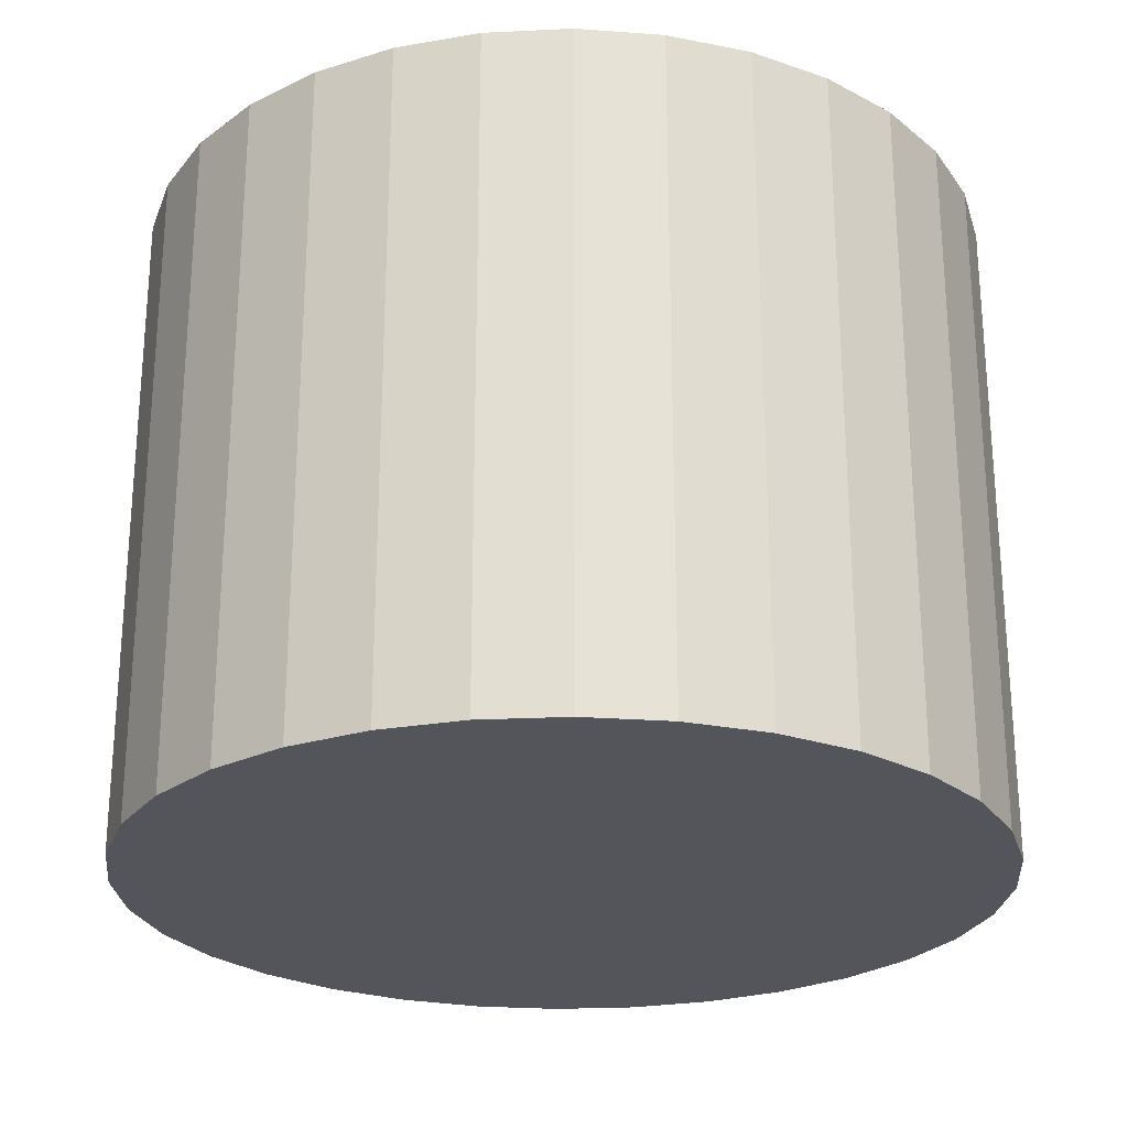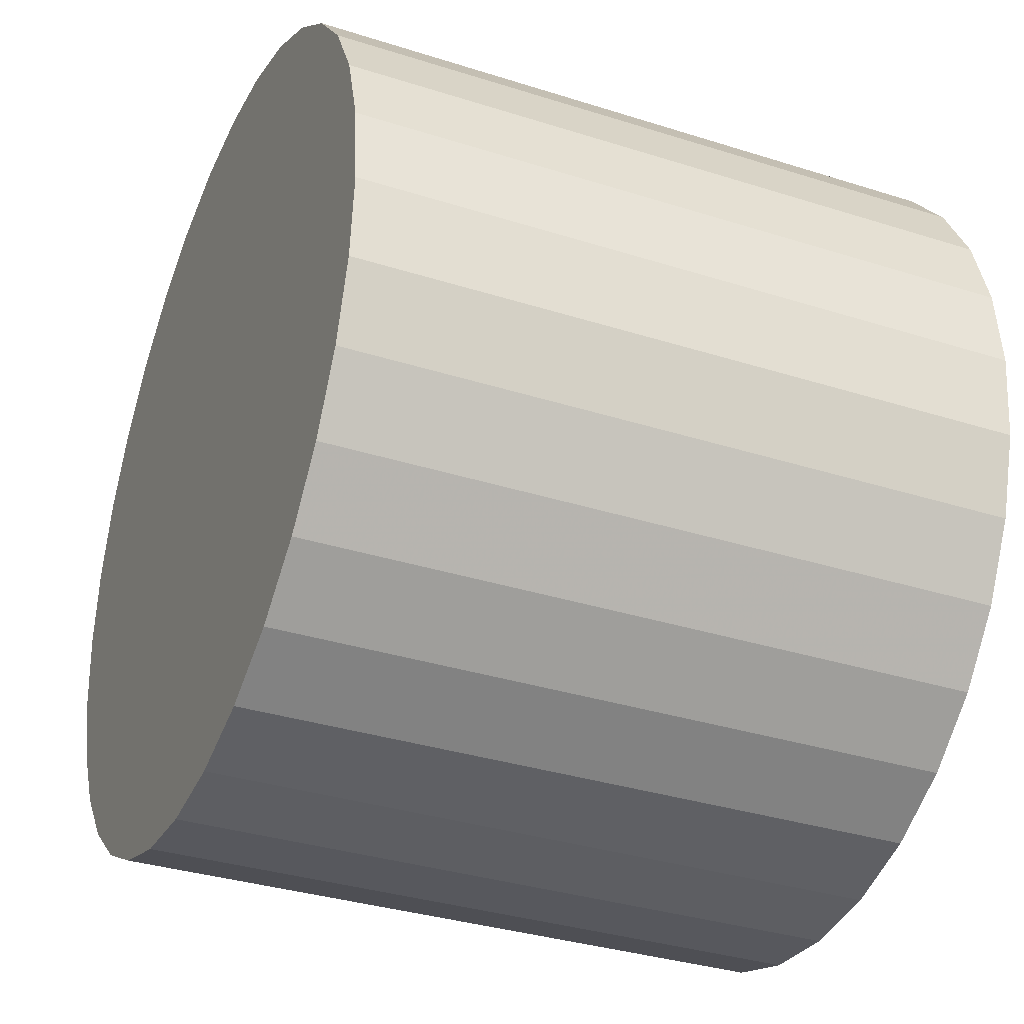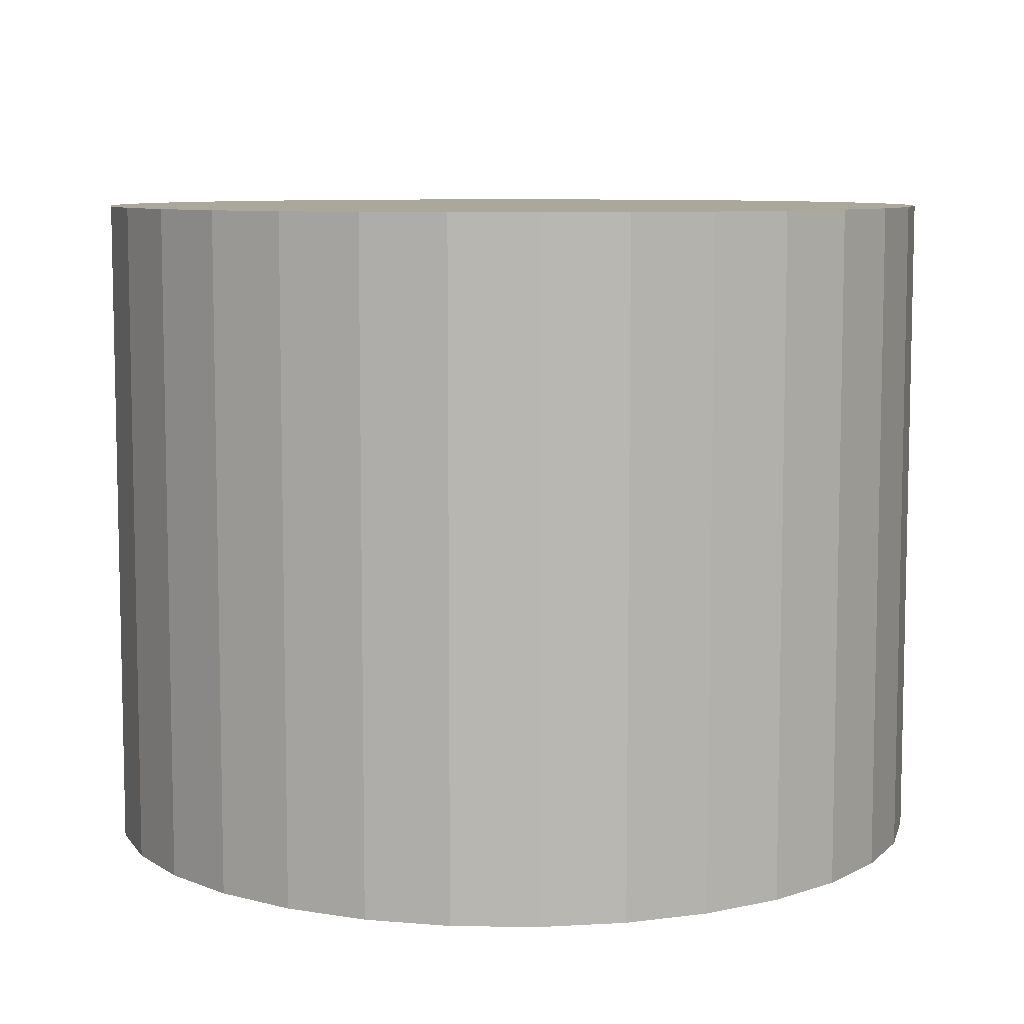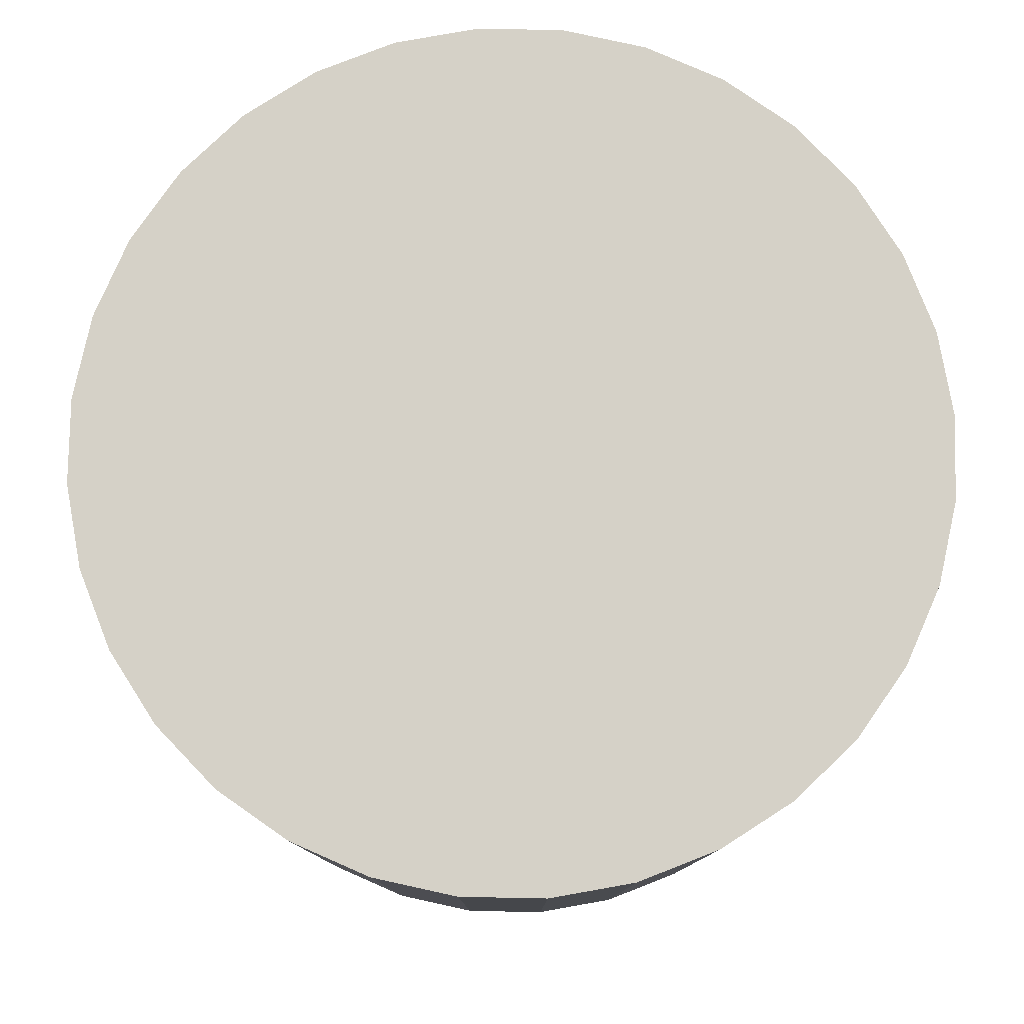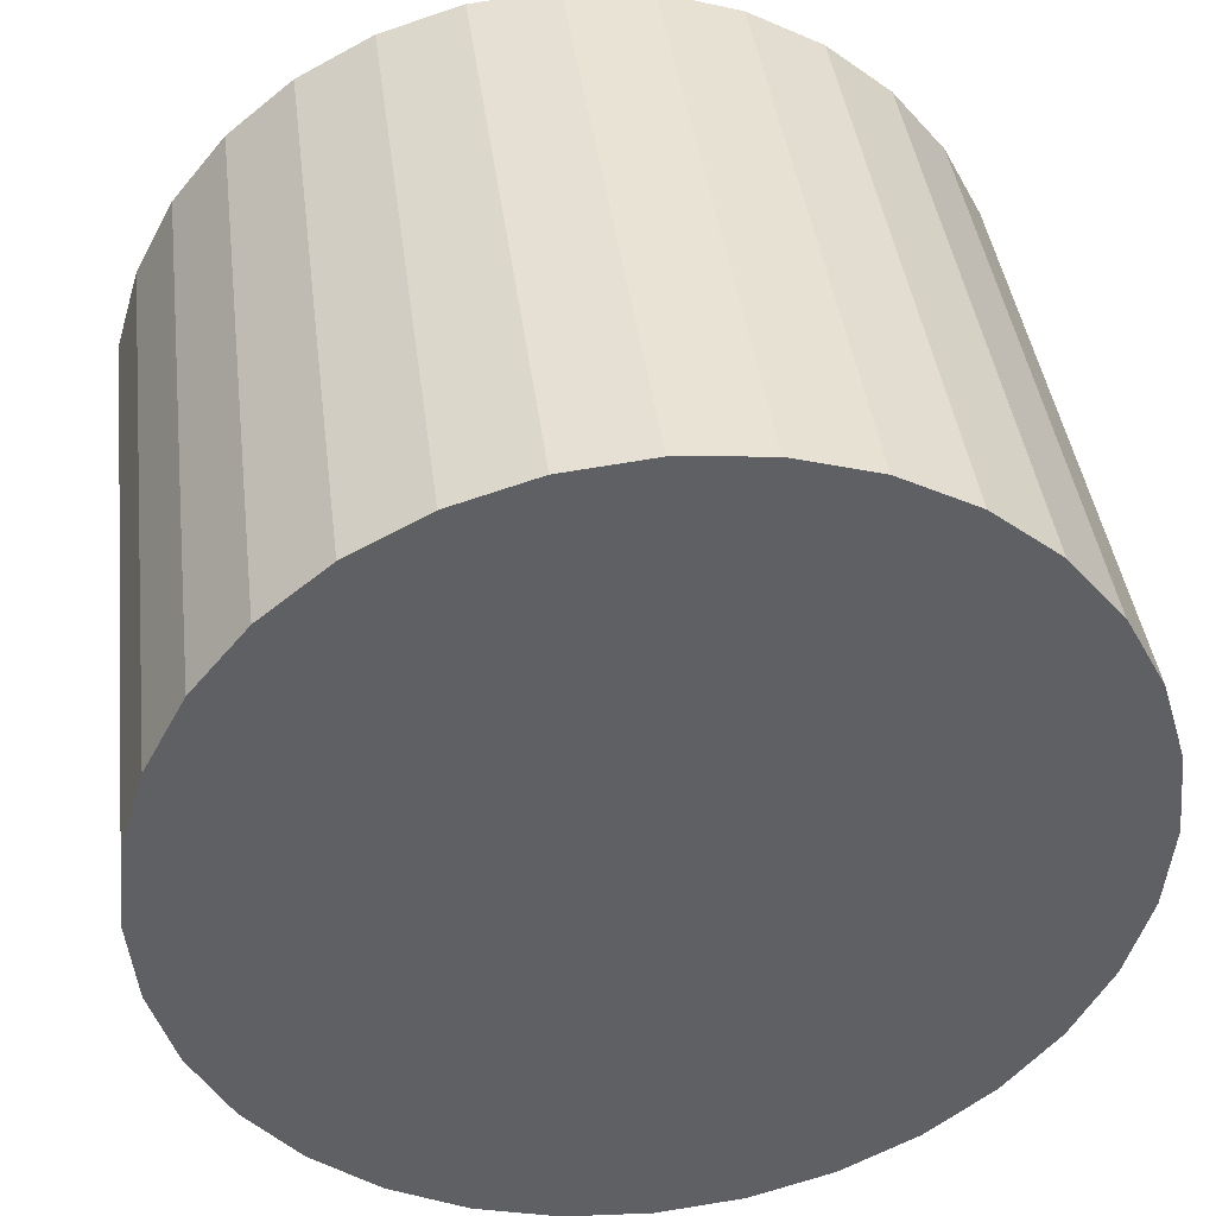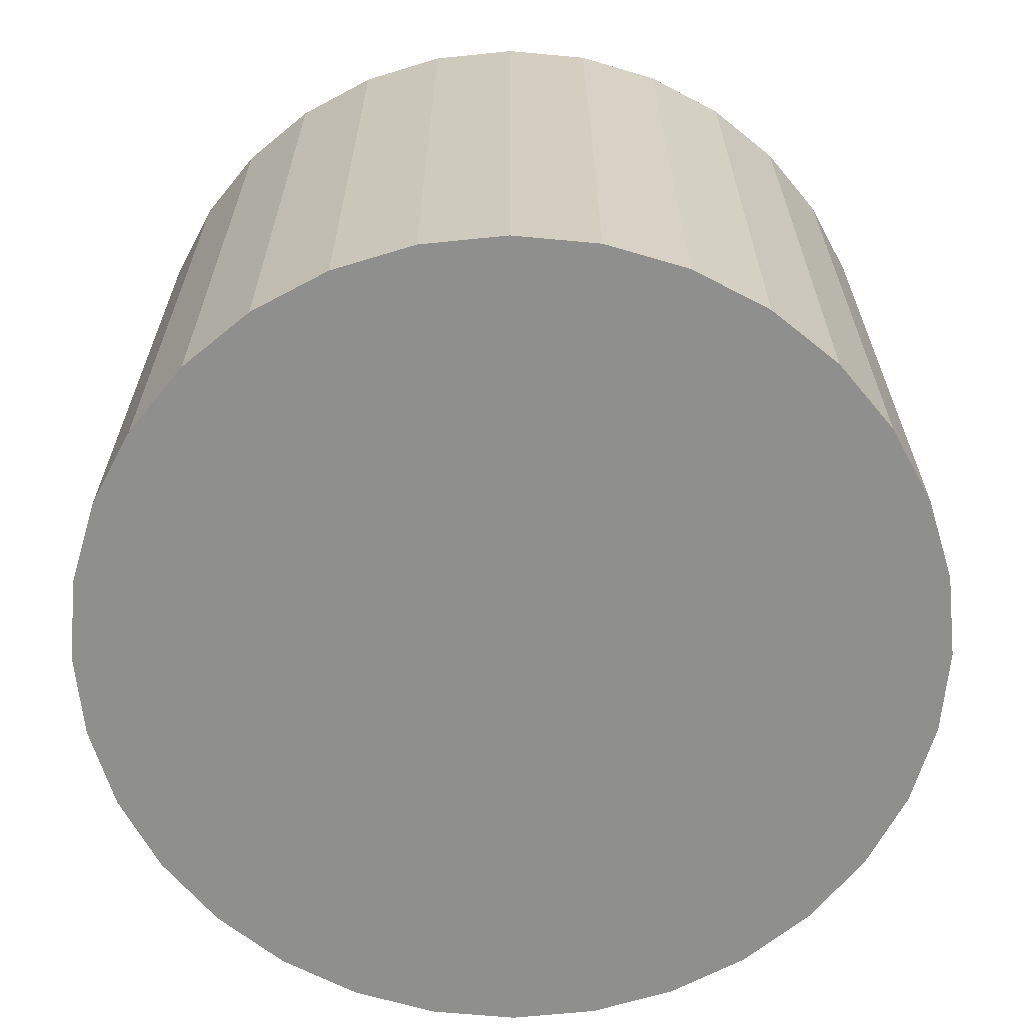
<metadata>
{"format":"obj","ext":"obj","renderer":"f3d","projection":"perspective","resolution":1024,"background":"white","views":[{"elev":-25.0,"azim":-124.9,"up":"+Z"},{"elev":-34.1,"azim":66.7,"up":"+Y"},{"elev":8.1,"azim":-70.9,"up":"+Z"},{"elev":79.6,"azim":175.5,"up":"+Z"},{"elev":40.8,"azim":172.9,"up":"+Y"},{"elev":-65.2,"azim":34.0,"up":"+Z"}]}
</metadata>
<code>
v 0 0 -0.02527
v 0.03237 0 -0.02527
v 0.03237 0 0.02527
v 0 0 0.02527
v 0.03175 0.006315 -0.02527
v 0.03175 0.006315 0.02527
v 0.02991 0.01239 -0.02527
v 0.02991 0.01239 0.02527
v 0.02692 0.01798 -0.02527
v 0.02692 0.01798 0.02527
v 0.02289 0.02289 -0.02527
v 0.02289 0.02289 0.02527
v 0.01798 0.02692 -0.02527
v 0.01798 0.02692 0.02527
v 0.01239 0.02991 -0.02527
v 0.01239 0.02991 0.02527
v 0.006315 0.03175 -0.02527
v 0.006315 0.03175 0.02527
v 0 0.03237 -0.02527
v 0 0.03237 0.02527
v -0.006315 0.03175 -0.02527
v -0.006315 0.03175 0.02527
v -0.01239 0.02991 -0.02527
v -0.01239 0.02991 0.02527
v -0.01798 0.02692 -0.02527
v -0.01798 0.02692 0.02527
v -0.02289 0.02289 -0.02527
v -0.02289 0.02289 0.02527
v -0.02692 0.01798 -0.02527
v -0.02692 0.01798 0.02527
v -0.02991 0.01239 -0.02527
v -0.02991 0.01239 0.02527
v -0.03175 0.006315 -0.02527
v -0.03175 0.006315 0.02527
v -0.03237 0 -0.02527
v -0.03237 0 0.02527
v -0.03175 -0.006315 -0.02527
v -0.03175 -0.006315 0.02527
v -0.02991 -0.01239 -0.02527
v -0.02991 -0.01239 0.02527
v -0.02692 -0.01798 -0.02527
v -0.02692 -0.01798 0.02527
v -0.02289 -0.02289 -0.02527
v -0.02289 -0.02289 0.02527
v -0.01798 -0.02692 -0.02527
v -0.01798 -0.02692 0.02527
v -0.01239 -0.02991 -0.02527
v -0.01239 -0.02991 0.02527
v -0.006315 -0.03175 -0.02527
v -0.006315 -0.03175 0.02527
v -0 -0.03237 -0.02527
v -0 -0.03237 0.02527
v 0.006315 -0.03175 -0.02527
v 0.006315 -0.03175 0.02527
v 0.01239 -0.02991 -0.02527
v 0.01239 -0.02991 0.02527
v 0.01798 -0.02692 -0.02527
v 0.01798 -0.02692 0.02527
v 0.02289 -0.02289 -0.02527
v 0.02289 -0.02289 0.02527
v 0.02692 -0.01798 -0.02527
v 0.02692 -0.01798 0.02527
v 0.02991 -0.01239 -0.02527
v 0.02991 -0.01239 0.02527
v 0.03175 -0.006315 -0.02527
v 0.03175 -0.006315 0.02527
f 2 1 5
f 2 5 3
f 3 5 6
f 3 6 4
f 5 1 7
f 5 7 6
f 6 7 8
f 6 8 4
f 7 1 9
f 7 9 8
f 8 9 10
f 8 10 4
f 9 1 11
f 9 11 10
f 10 11 12
f 10 12 4
f 11 1 13
f 11 13 12
f 12 13 14
f 12 14 4
f 13 1 15
f 13 15 14
f 14 15 16
f 14 16 4
f 15 1 17
f 15 17 16
f 16 17 18
f 16 18 4
f 17 1 19
f 17 19 18
f 18 19 20
f 18 20 4
f 19 1 21
f 19 21 20
f 20 21 22
f 20 22 4
f 21 1 23
f 21 23 22
f 22 23 24
f 22 24 4
f 23 1 25
f 23 25 24
f 24 25 26
f 24 26 4
f 25 1 27
f 25 27 26
f 26 27 28
f 26 28 4
f 27 1 29
f 27 29 28
f 28 29 30
f 28 30 4
f 29 1 31
f 29 31 30
f 30 31 32
f 30 32 4
f 31 1 33
f 31 33 32
f 32 33 34
f 32 34 4
f 33 1 35
f 33 35 34
f 34 35 36
f 34 36 4
f 35 1 37
f 35 37 36
f 36 37 38
f 36 38 4
f 37 1 39
f 37 39 38
f 38 39 40
f 38 40 4
f 39 1 41
f 39 41 40
f 40 41 42
f 40 42 4
f 41 1 43
f 41 43 42
f 42 43 44
f 42 44 4
f 43 1 45
f 43 45 44
f 44 45 46
f 44 46 4
f 45 1 47
f 45 47 46
f 46 47 48
f 46 48 4
f 47 1 49
f 47 49 48
f 48 49 50
f 48 50 4
f 49 1 51
f 49 51 50
f 50 51 52
f 50 52 4
f 51 1 53
f 51 53 52
f 52 53 54
f 52 54 4
f 53 1 55
f 53 55 54
f 54 55 56
f 54 56 4
f 55 1 57
f 55 57 56
f 56 57 58
f 56 58 4
f 57 1 59
f 57 59 58
f 58 59 60
f 58 60 4
f 59 1 61
f 59 61 60
f 60 61 62
f 60 62 4
f 61 1 63
f 61 63 62
f 62 63 64
f 62 64 4
f 63 1 65
f 63 65 64
f 64 65 66
f 64 66 4
f 65 1 2
f 65 2 66
f 66 2 3
f 66 3 4

</code>
